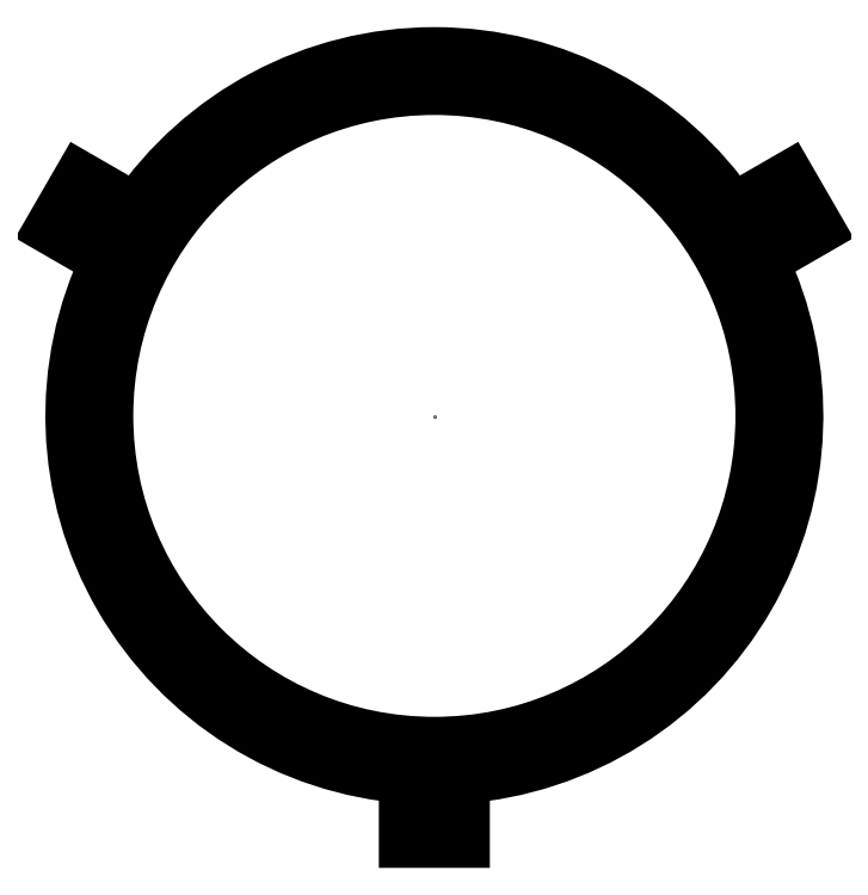
<metadata>
{"format":"dxf","ext":"dxf","renderer":"ezdxf+matplotlib","layout":"modelspace","background":"white","min_lineweight":24,"dpi":150}
</metadata>
<code>
0
SECTION
2
ENTITIES
0
POINT
8
0
10
0
20
0
30
0
0
LWPOLYLINE
8
0
90
12
70
1
43
0
10
-10
20
-139.6
10
-10
20
-164.6
10
10
20
-164.6
10
10
20
-139.6
42
0.5306
10
125.9
20
61.16
10
147.6
20
73.66
10
137.6
20
90.98
10
115.9
20
78.48
42
0.5306
10
-115.9
20
78.48
10
-137.6
20
90.98
10
-147.6
20
73.66
10
-125.9
20
61.16
42
0.5306
0
CIRCLE
8
0
10
0
20
0
30
0
40
129
210
0
220
-0
230
1
0
CIRCLE
8
0
10
-116.5
20
67.25
30
0
40
2.1
210
0
220
0
230
1
0
CIRCLE
8
0
10
-4.106e-13
20
-134.5
30
0
40
2.1
210
0
220
0
230
1
0
CIRCLE
8
0
10
116.5
20
67.25
30
0
40
2.1
210
0
220
0
230
1
0
ENDSEC
0
EOF

</code>
